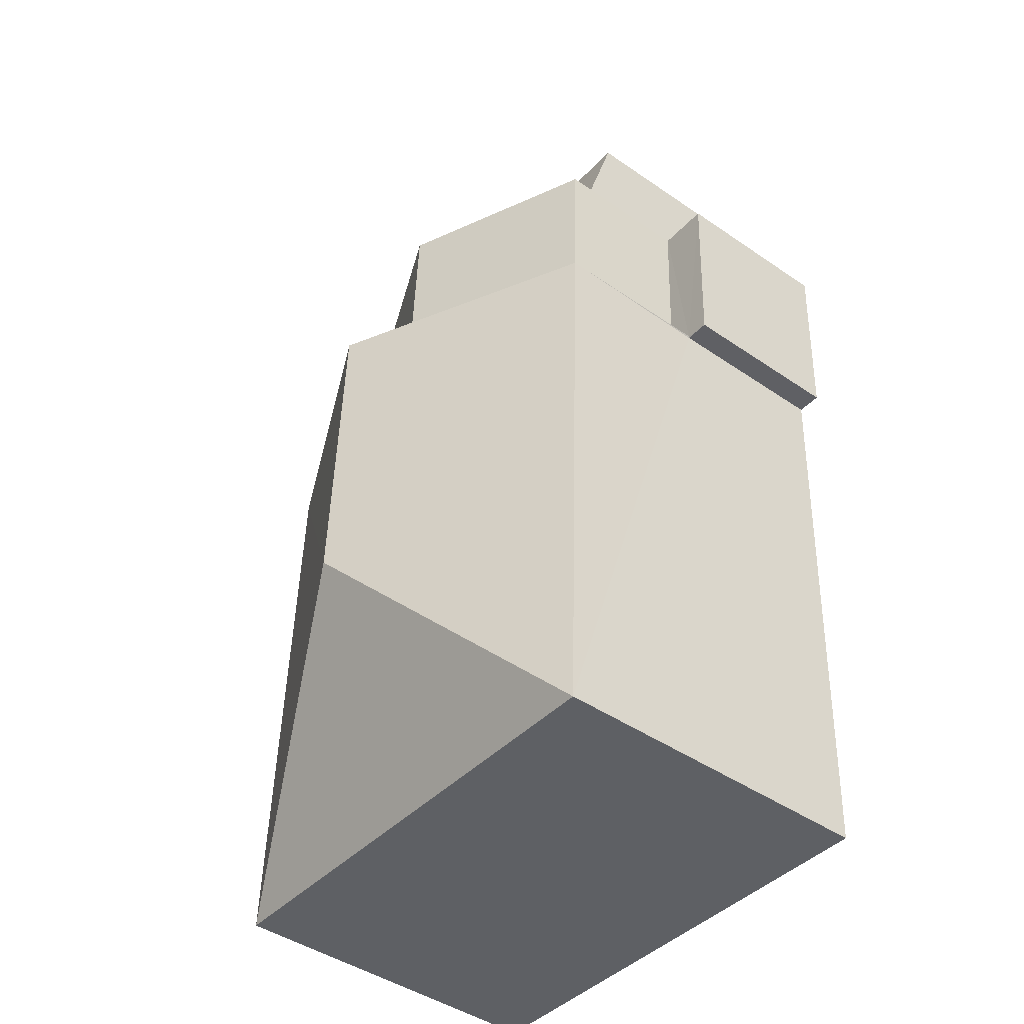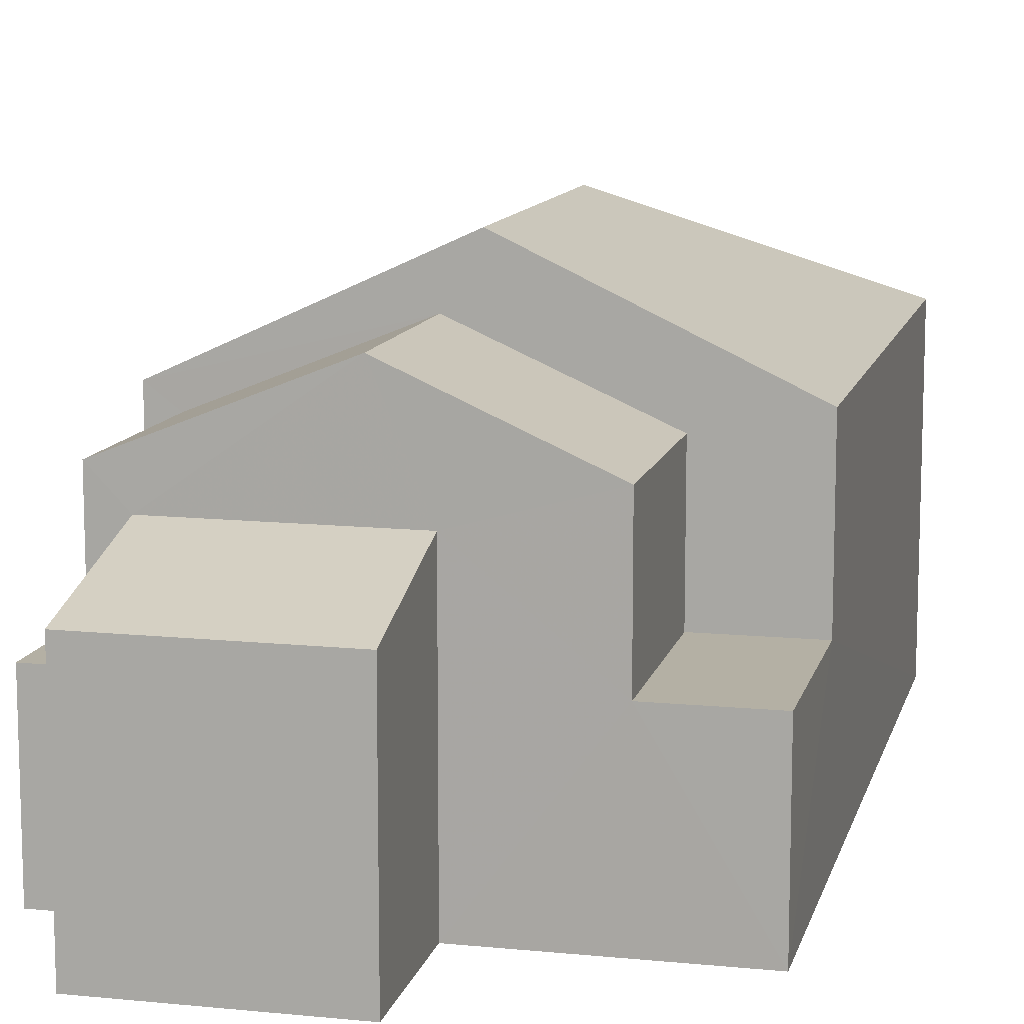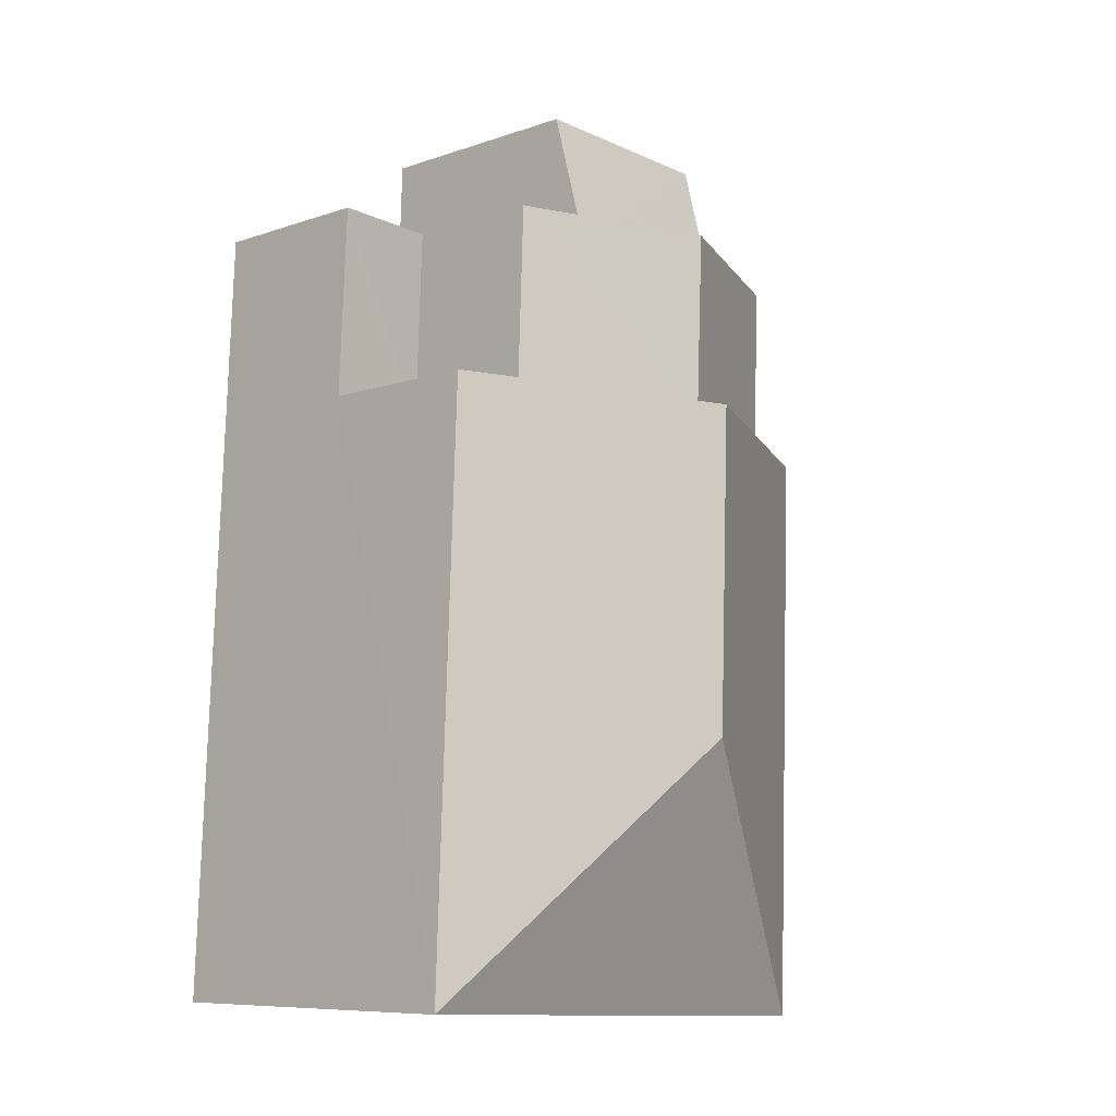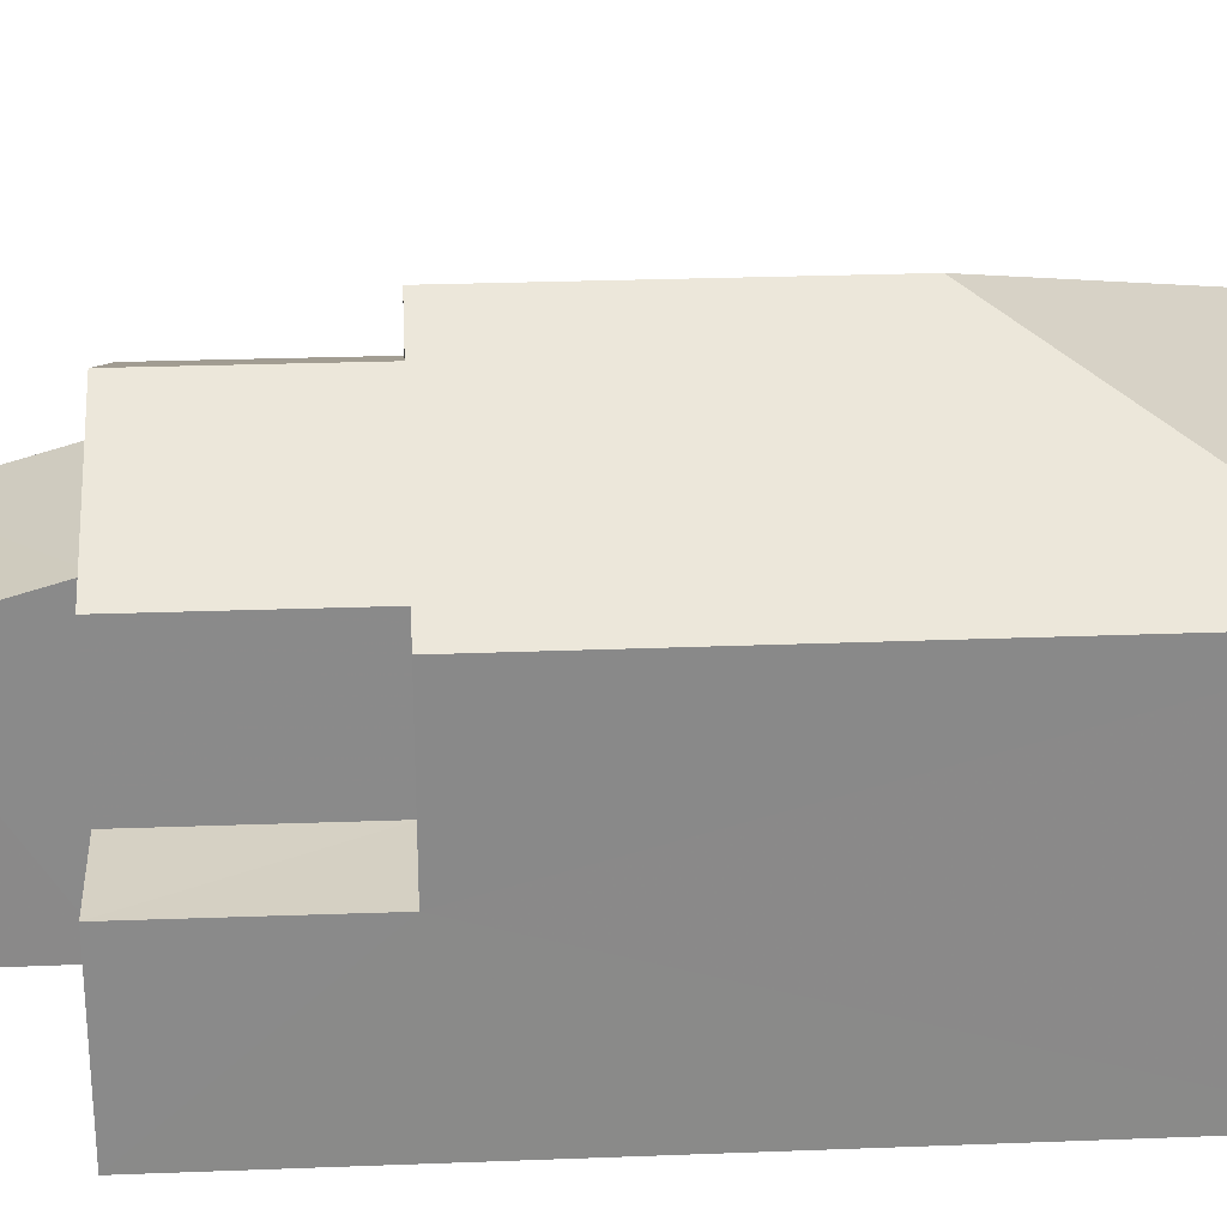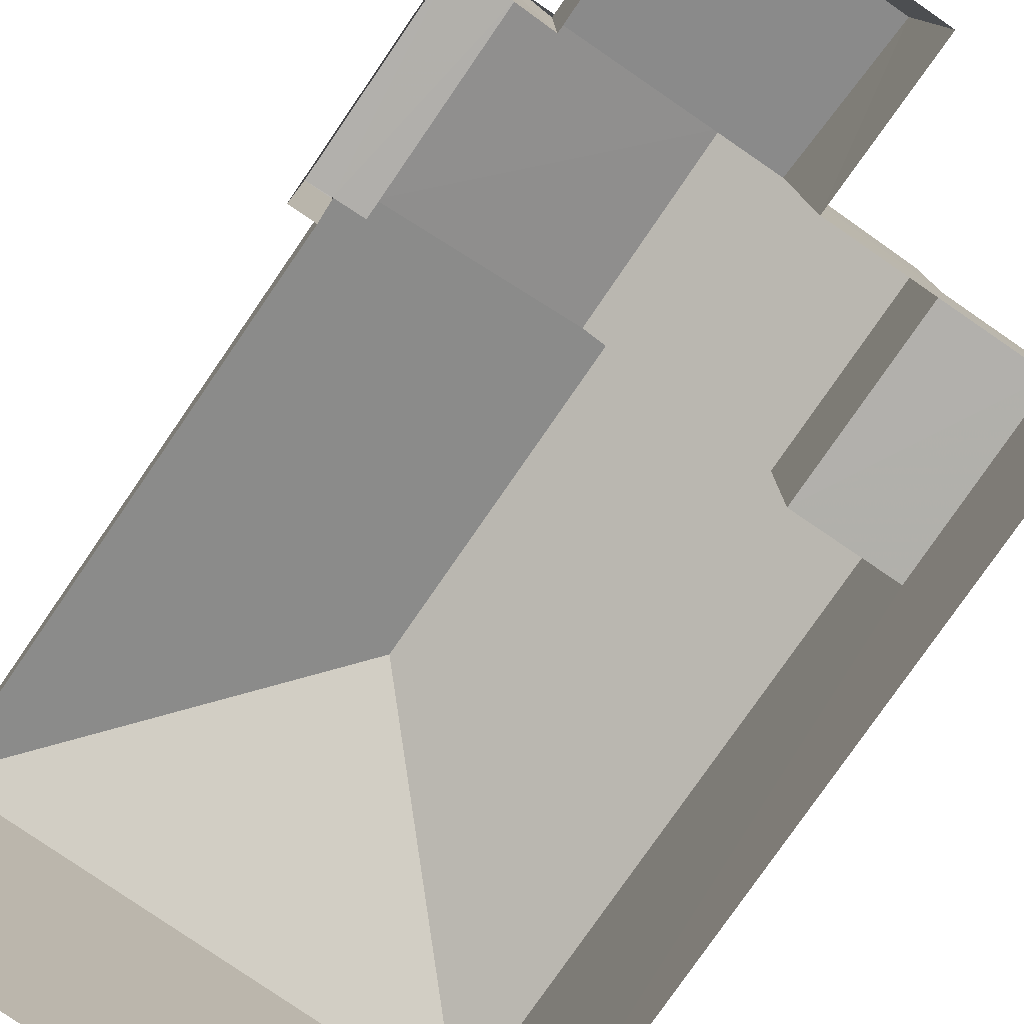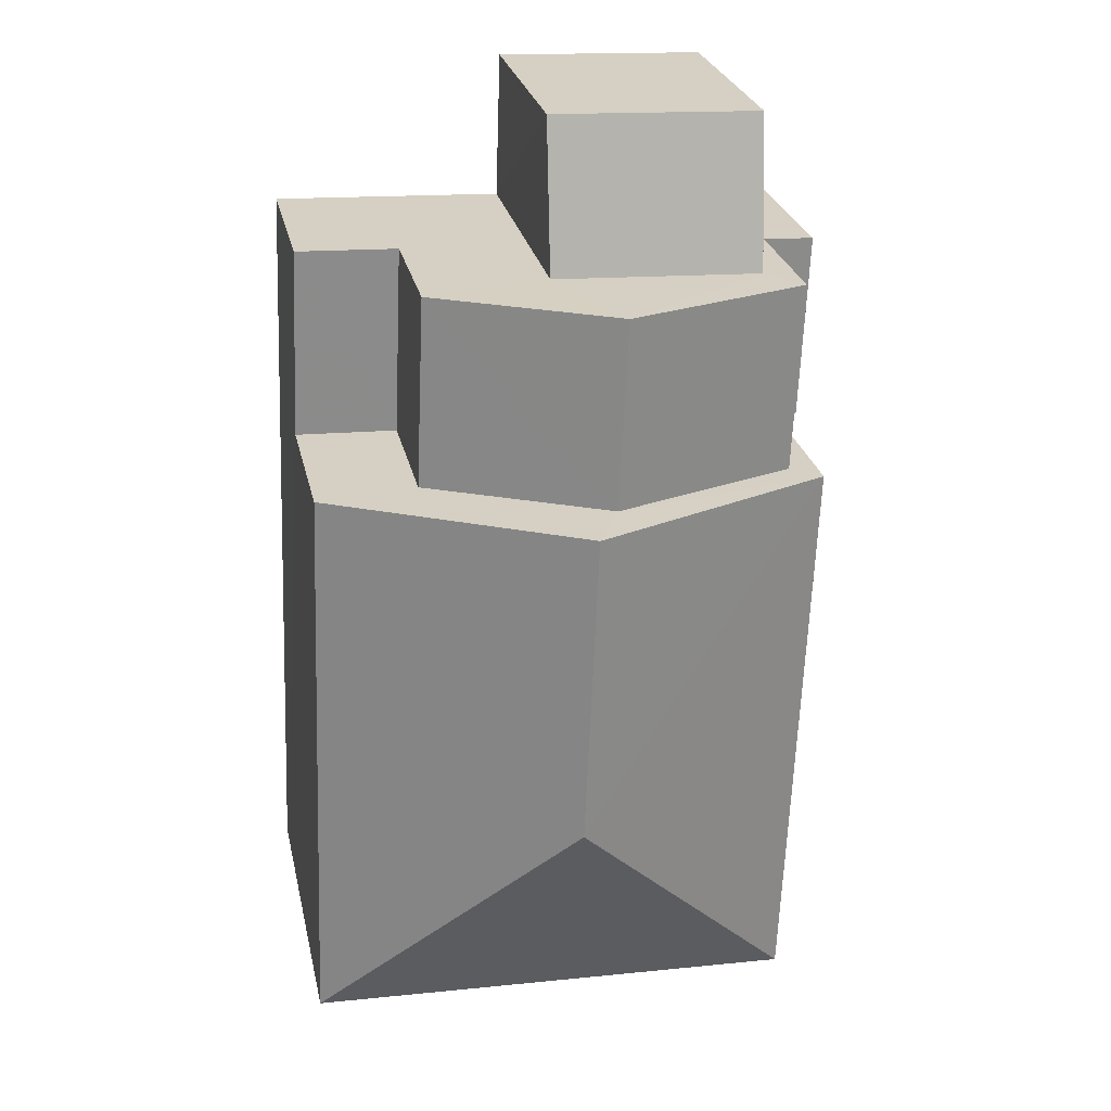
<metadata>
{"format":"obj","ext":"obj","renderer":"f3d","projection":"perspective","resolution":1024,"background":"white","views":[{"elev":-44.7,"azim":51.3,"up":"+Y"},{"elev":11.5,"azim":-168.7,"up":"+Z"},{"elev":-8.7,"azim":-47.4,"up":"+Y"},{"elev":26.8,"azim":-95.8,"up":"+Z"},{"elev":-78.6,"azim":143.1,"up":"+Z"},{"elev":26.4,"azim":-12.0,"up":"+Y"}]}
</metadata>
<code>
v -3.718e+05 -1.054e+05 26.22
v -3.719e+05 -1.054e+05 26.22
v -3.718e+05 -1.053e+05 26.22
v -3.719e+05 -1.053e+05 26.22
v -3.718e+05 -1.053e+05 26.22
v -3.718e+05 -1.053e+05 26.22
v -3.718e+05 -1.053e+05 26.22
v -3.718e+05 -1.053e+05 26.22
v -3.718e+05 -1.053e+05 26.22
v -3.718e+05 -1.053e+05 26.22
v -3.718e+05 -1.053e+05 29.55
v -3.718e+05 -1.053e+05 29.55
v -3.718e+05 -1.053e+05 29.55
v -3.718e+05 -1.053e+05 29.55
v -3.718e+05 -1.053e+05 29.55
v -3.718e+05 -1.053e+05 29.55
v -3.718e+05 -1.053e+05 34.93
v -3.719e+05 -1.054e+05 32.69
v -3.718e+05 -1.054e+05 32.69
v -3.718e+05 -1.053e+05 32.26
v -3.718e+05 -1.053e+05 32.26
v -3.718e+05 -1.053e+05 33.75
v -3.718e+05 -1.053e+05 33.75
v -3.719e+05 -1.053e+05 32.69
v -3.718e+05 -1.053e+05 34.93
v -3.718e+05 -1.053e+05 29.55
v -3.719e+05 -1.053e+05 29.55
v -3.719e+05 -1.053e+05 29.55
v -3.718e+05 -1.053e+05 29.55
v -3.718e+05 -1.053e+05 32.69
v -3.718e+05 -1.053e+05 31.57
v -3.718e+05 -1.053e+05 30.76
v -3.718e+05 -1.053e+05 30.75
v -3.718e+05 -1.053e+05 31.58
v -3.718e+05 -1.053e+05 32.26
v -3.718e+05 -1.053e+05 32.26
f 1 2 3
f 2 4 5
f 6 7 3
f 8 5 9
f 6 3 10
f 10 5 8
f 3 2 5
f 10 3 5
f 11 12 13
f 14 13 15
f 15 13 16
f 13 12 16
f 17 18 19
f 20 21 22
f 23 20 22
f 17 24 18
f 17 25 24
f 26 27 28
f 26 29 27
f 17 19 30
f 25 17 30
f 31 32 33
f 31 34 32
f 23 22 35
f 36 23 35
f 12 7 6
f 16 12 6
f 1 11 19
f 19 11 30
f 1 3 11
f 30 11 13
f 5 31 33
f 9 5 33
f 3 7 12
f 11 3 12
f 32 10 8
f 32 34 10
f 35 22 31
f 22 21 34
f 35 31 29
f 4 27 29
f 4 29 5
f 6 15 16
f 34 21 15
f 10 15 6
f 29 31 5
f 34 15 10
f 31 22 34
f 33 8 9
f 33 32 8
f 29 36 35
f 29 26 36
f 28 36 26
f 14 20 13
f 24 36 28
f 25 23 36
f 23 30 20
f 20 30 13
f 25 36 24
f 23 25 30
f 18 28 2
f 2 28 4
f 18 24 28
f 4 28 27
f 18 2 1
f 19 18 1
f 14 21 20
f 14 15 21

</code>
